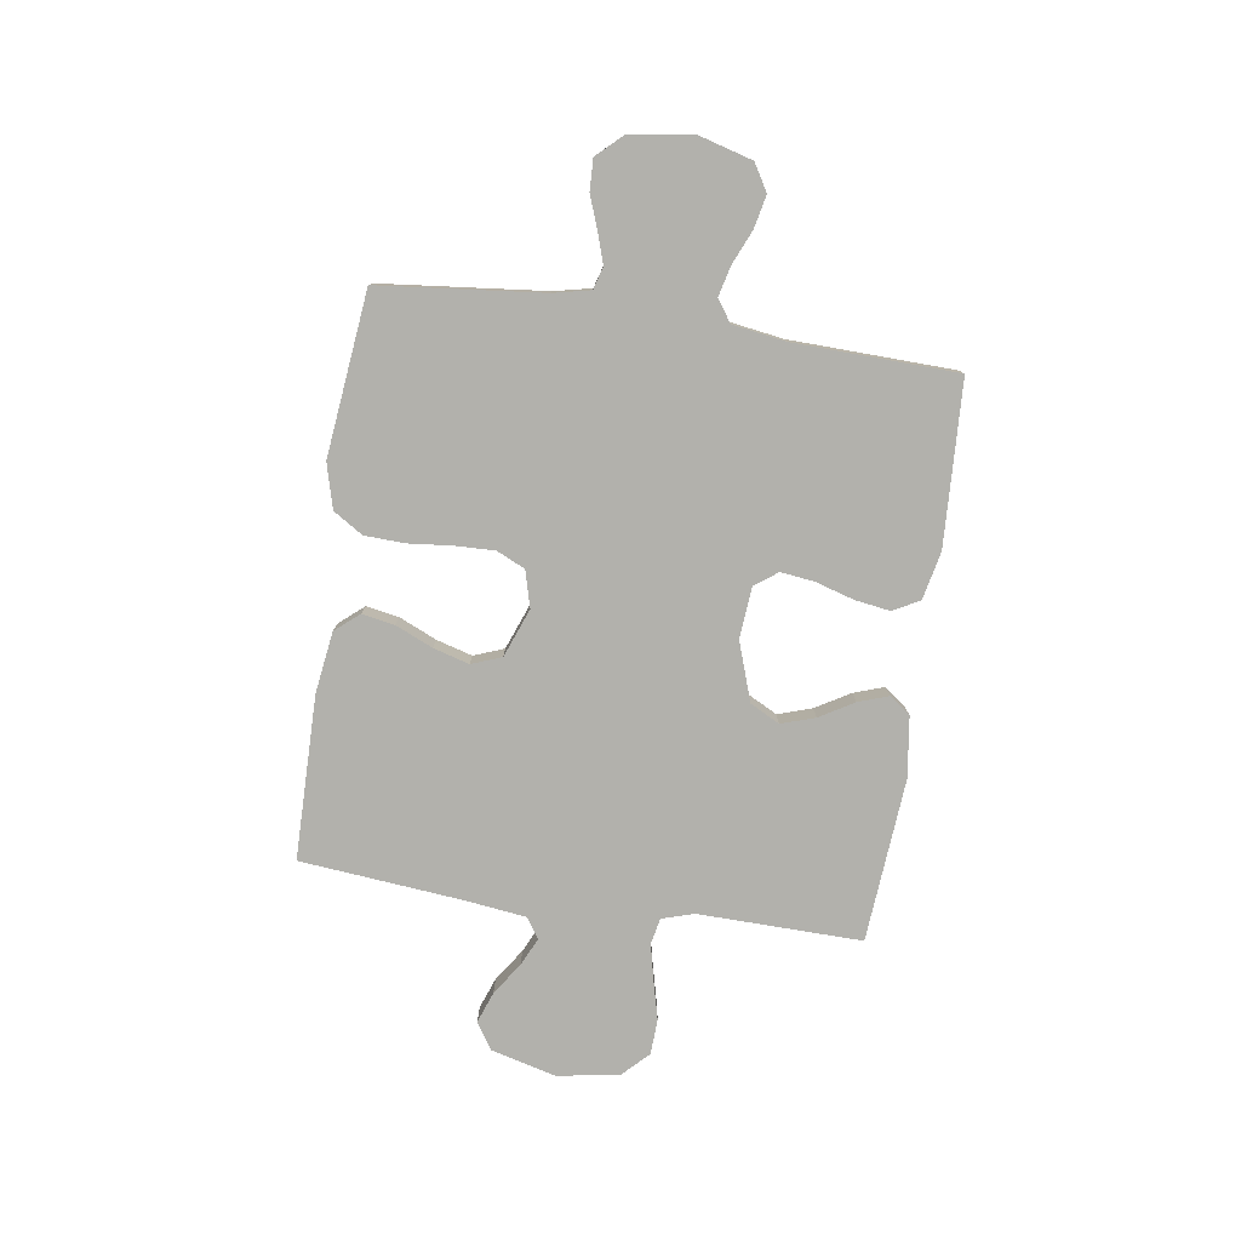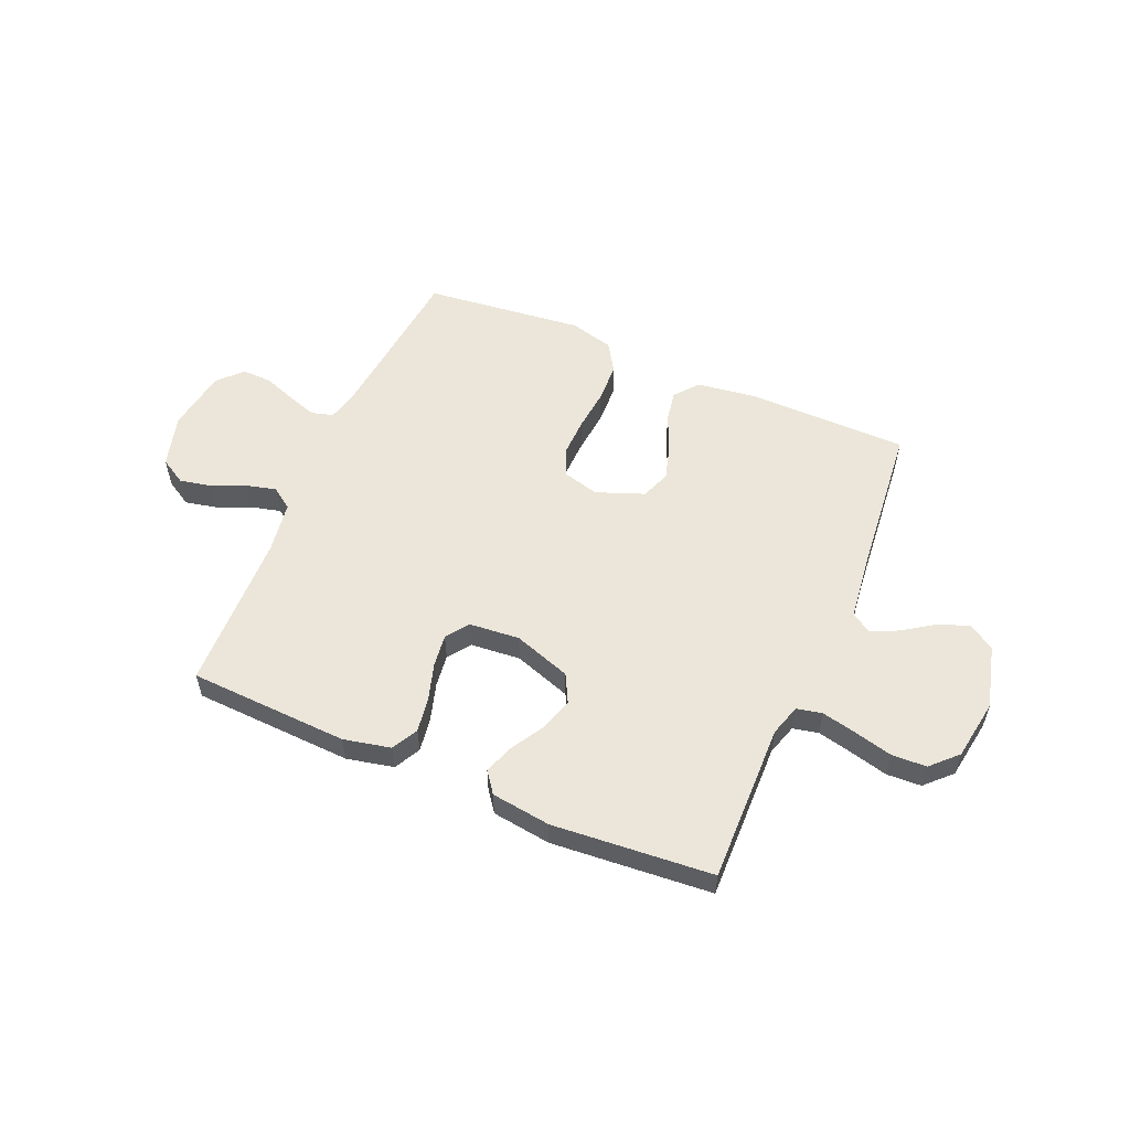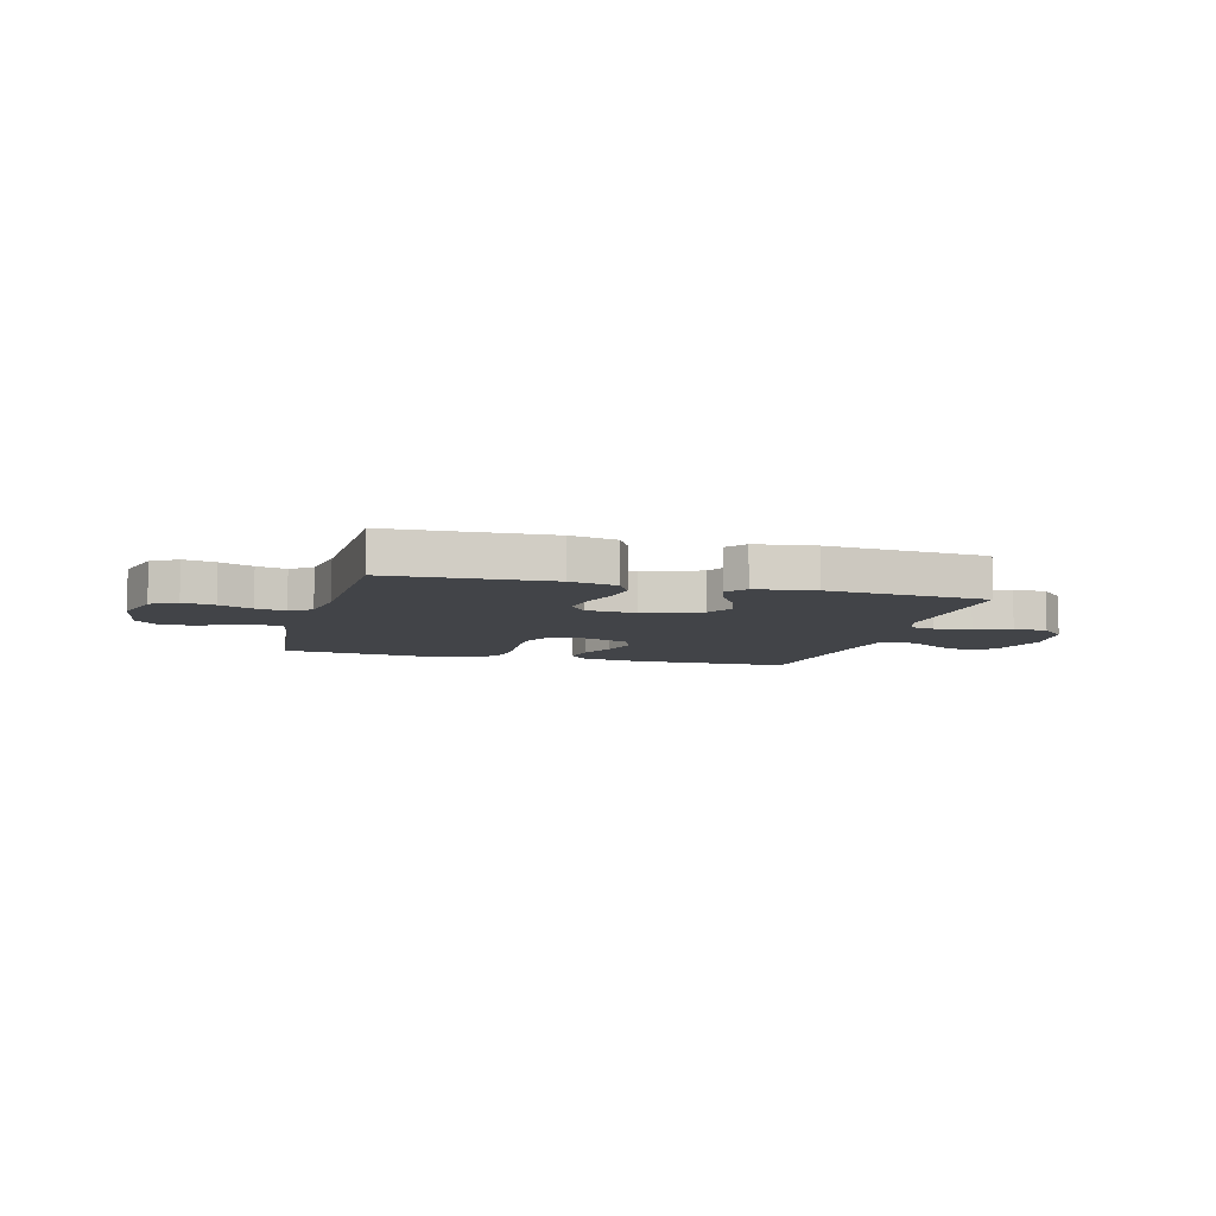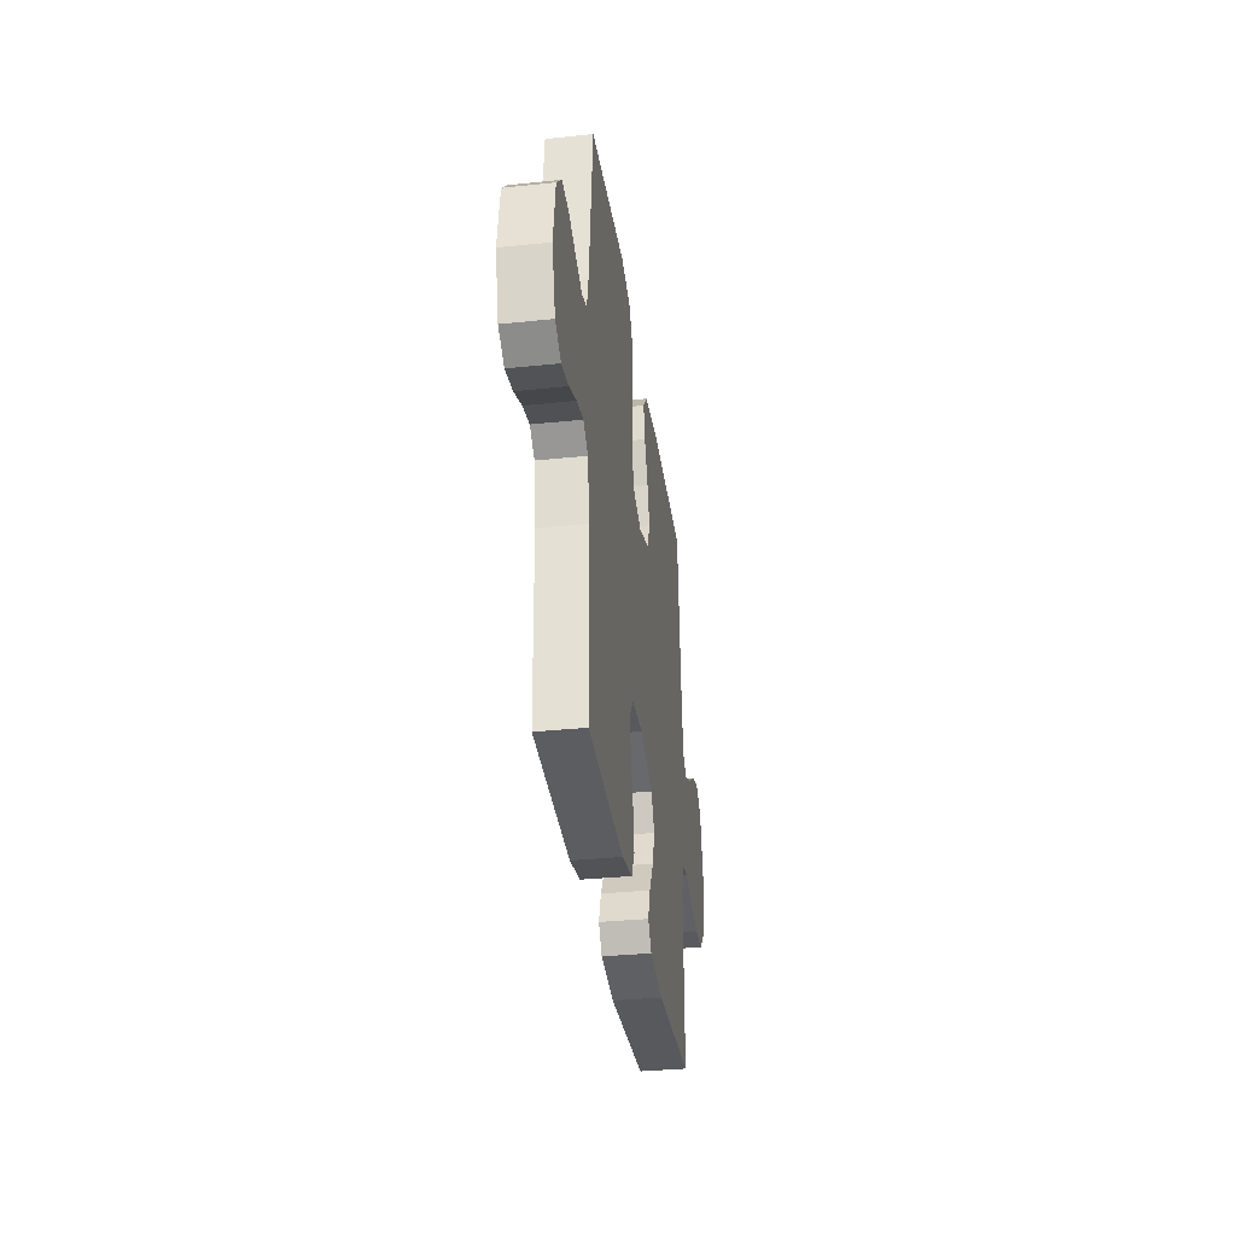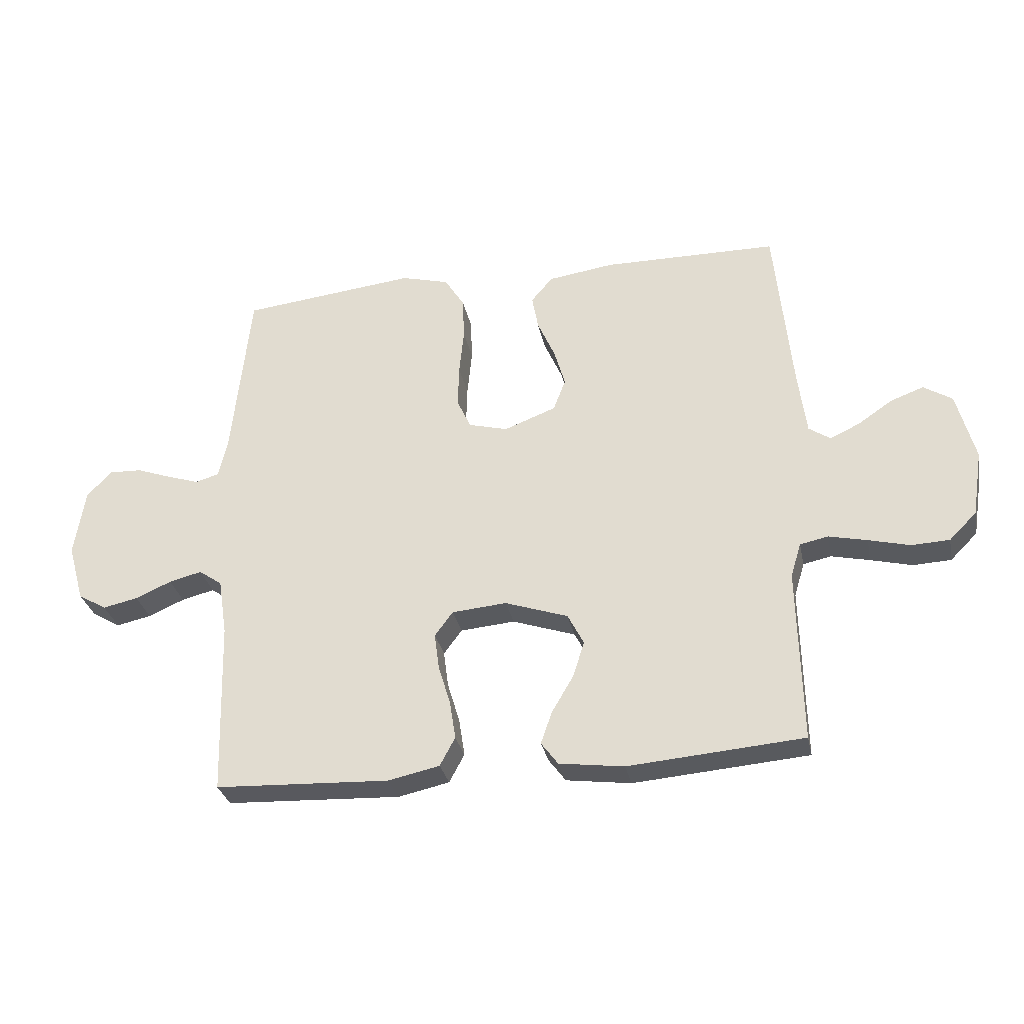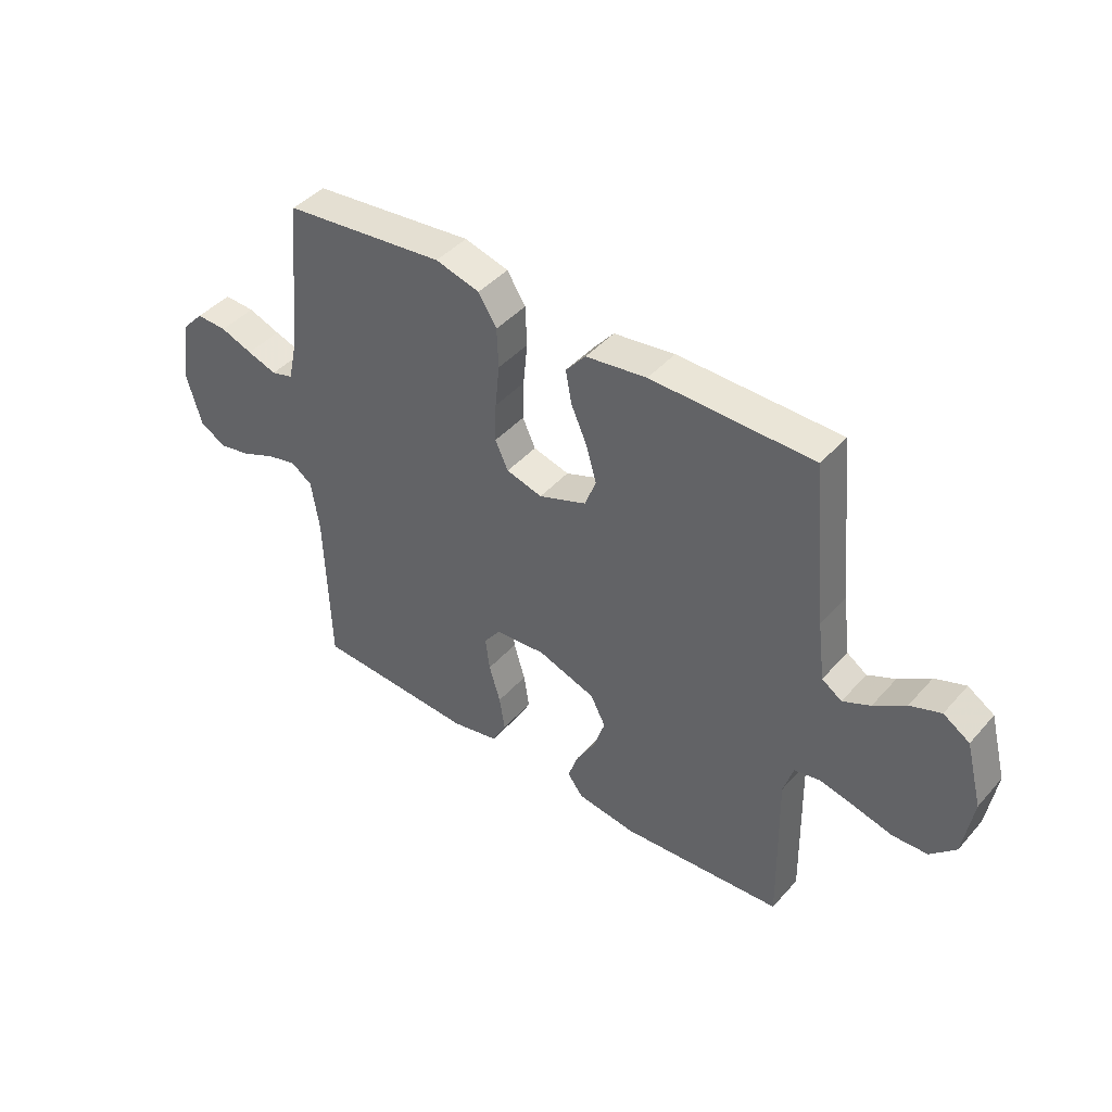
<metadata>
{"format":"obj","ext":"obj","renderer":"f3d","projection":"perspective","resolution":1024,"background":"white","views":[{"elev":-78.9,"azim":81.6,"up":"+Y"},{"elev":55.4,"azim":-156.8,"up":"+Y"},{"elev":-7.7,"azim":164.9,"up":"+Y"},{"elev":-34.3,"azim":98.0,"up":"+Z"},{"elev":-30.8,"azim":-168.4,"up":"+Z"},{"elev":43.5,"azim":-141.9,"up":"+Z"}]}
</metadata>
<code>
v 0.5 0.07 0.5
v 0.531 0.07 0.2
v 0.546 0.07 0.132
v 0.587 0.07 0.12
v 0.642 0.07 0.138
v 0.702 0.07 0.16
v 0.759 0.07 0.162
v 0.801 0.07 0.117
v 0.819 0.07 0
v 0.791 0.07 -0.099
v 0.742 0.07 -0.128
v 0.682 0.07 -0.115
v 0.62 0.07 -0.088
v 0.564 0.07 -0.074
v 0.524 0.07 -0.102
v 0.509 0.07 -0.2
v 0.5 0.07 -0.5
v 0.2 0.07 -0.514
v 0.112 0.07 -0.495
v 0.086 0.07 -0.446
v 0.096 0.07 -0.381
v 0.117 0.07 -0.311
v 0.125 0.07 -0.249
v 0.094 0.07 -0.207
v 0 0.07 -0.199
v -0.108 0.07 -0.236
v -0.136 0.07 -0.29
v -0.116 0.07 -0.352
v -0.079 0.07 -0.415
v -0.06 0.07 -0.47
v -0.089 0.07 -0.509
v -0.2 0.07 -0.524
v -0.5 0.07 -0.5
v -0.494 0.07 -0.2
v -0.512 0.07 -0.141
v -0.56 0.07 -0.131
v -0.626 0.07 -0.146
v -0.697 0.07 -0.164
v -0.762 0.07 -0.161
v -0.809 0.07 -0.114
v -0.827 0.07 0
v -0.796 0.07 0.119
v -0.747 0.07 0.15
v -0.69 0.07 0.129
v -0.631 0.07 0.089
v -0.58 0.07 0.065
v -0.543 0.07 0.09
v -0.529 0.07 0.2
v -0.5 0.07 0.5
v -0.2 0.07 0.503
v -0.087 0.07 0.487
v -0.05 0.07 0.443
v -0.061 0.07 0.383
v -0.091 0.07 0.315
v -0.11 0.07 0.249
v -0.089 0.07 0.194
v 0 0.07 0.16
v 0.067 0.07 0.178
v 0.091 0.07 0.23
v 0.089 0.07 0.303
v 0.081 0.07 0.383
v 0.084 0.07 0.457
v 0.118 0.07 0.511
v 0.2 0.07 0.533
v 0.5 0 0.5
v 0.531 0 0.2
v 0.546 0 0.132
v 0.587 0 0.12
v 0.642 0 0.138
v 0.702 0 0.16
v 0.759 0 0.162
v 0.801 0 0.117
v 0.819 0 0
v 0.791 0 -0.099
v 0.742 0 -0.128
v 0.682 0 -0.115
v 0.62 0 -0.088
v 0.564 0 -0.074
v 0.524 0 -0.102
v 0.509 0 -0.2
v 0.5 0 -0.5
v 0.2 0 -0.514
v 0.112 0 -0.495
v 0.086 0 -0.446
v 0.096 0 -0.381
v 0.117 0 -0.311
v 0.125 0 -0.249
v 0.094 0 -0.207
v 0 0 -0.199
v -0.108 0 -0.236
v -0.136 0 -0.29
v -0.116 0 -0.352
v -0.079 0 -0.415
v -0.06 0 -0.47
v -0.089 0 -0.509
v -0.2 0 -0.524
v -0.5 0 -0.5
v -0.494 0 -0.2
v -0.512 0 -0.141
v -0.56 0 -0.131
v -0.626 0 -0.146
v -0.697 0 -0.164
v -0.762 0 -0.161
v -0.809 0 -0.114
v -0.827 0 0
v -0.796 0 0.119
v -0.747 0 0.15
v -0.69 0 0.129
v -0.631 0 0.089
v -0.58 0 0.065
v -0.543 0 0.09
v -0.529 0 0.2
v -0.5 0 0.5
v -0.2 0 0.503
v -0.087 0 0.487
v -0.05 0 0.443
v -0.061 0 0.383
v -0.091 0 0.315
v -0.11 0 0.249
v -0.089 0 0.194
v 0 0 0.16
v 0.067 0 0.178
v 0.091 0 0.23
v 0.089 0 0.303
v 0.081 0 0.383
v 0.084 0 0.457
v 0.118 0 0.511
v 0.2 0 0.533
f 64 1 2
f 63 64 2
f 62 63 2
f 61 62 2
f 60 61 2
f 59 60 2 3
f 58 59 3 4
f 57 58 4
f 52 53 54
f 51 52 54
f 50 51 54
f 49 50 54
f 48 49 54
f 47 48 54 55
f 46 47 55 56
f 43 44 45
f 42 43 45
f 41 42 45
f 40 41 45
f 39 40 45
f 38 39 45
f 37 38 45
f 36 37 45 46
f 46 56 57
f 36 46 57
f 35 36 57
f 32 33 34
f 31 32 34
f 30 31 34
f 29 30 34
f 28 29 34
f 27 28 34 35
f 20 21 22
f 19 20 22
f 18 19 22
f 17 18 22
f 16 17 22
f 15 16 22 23
f 14 15 23 24
f 11 12 13
f 10 11 13
f 9 10 13
f 8 9 13
f 7 8 13
f 6 7 13
f 5 6 13
f 4 5 13 14
f 14 24 25
f 4 14 25
f 57 4 25
f 26 27 35 57
f 25 26 57
f 66 65 128
f 66 128 127
f 66 127 126
f 66 126 125
f 66 125 124
f 67 66 124 123
f 68 67 123 122
f 68 122 121
f 118 117 116
f 118 116 115
f 118 115 114
f 118 114 113
f 118 113 112
f 119 118 112 111
f 120 119 111 110
f 109 108 107
f 109 107 106
f 109 106 105
f 109 105 104
f 109 104 103
f 109 103 102
f 109 102 101
f 110 109 101 100
f 121 120 110
f 121 110 100
f 121 100 99
f 98 97 96
f 98 96 95
f 98 95 94
f 98 94 93
f 98 93 92
f 99 98 92 91
f 86 85 84
f 86 84 83
f 86 83 82
f 86 82 81
f 86 81 80
f 87 86 80 79
f 88 87 79 78
f 77 76 75
f 77 75 74
f 77 74 73
f 77 73 72
f 77 72 71
f 77 71 70
f 77 70 69
f 78 77 69 68
f 89 88 78
f 89 78 68
f 89 68 121
f 121 99 91 90
f 121 90 89
f 1 65 66 2
f 2 66 67 3
f 3 67 68 4
f 4 68 69 5
f 5 69 70 6
f 6 70 71 7
f 7 71 72 8
f 8 72 73 9
f 9 73 74 10
f 10 74 75 11
f 11 75 76 12
f 12 76 77 13
f 13 77 78 14
f 14 78 79 15
f 15 79 80 16
f 16 80 81 17
f 17 81 82 18
f 18 82 83 19
f 19 83 84 20
f 20 84 85 21
f 21 85 86 22
f 22 86 87 23
f 23 87 88 24
f 24 88 89 25
f 25 89 90 26
f 26 90 91 27
f 27 91 92 28
f 28 92 93 29
f 29 93 94 30
f 30 94 95 31
f 31 95 96 32
f 32 96 97 33
f 33 97 98 34
f 34 98 99 35
f 35 99 100 36
f 36 100 101 37
f 37 101 102 38
f 38 102 103 39
f 39 103 104 40
f 40 104 105 41
f 41 105 106 42
f 42 106 107 43
f 43 107 108 44
f 44 108 109 45
f 45 109 110 46
f 46 110 111 47
f 47 111 112 48
f 48 112 113 49
f 49 113 114 50
f 50 114 115 51
f 51 115 116 52
f 52 116 117 53
f 53 117 118 54
f 54 118 119 55
f 55 119 120 56
f 56 120 121 57
f 57 121 122 58
f 58 122 123 59
f 59 123 124 60
f 60 124 125 61
f 61 125 126 62
f 62 126 127 63
f 63 127 128 64
f 64 128 65 1

</code>
